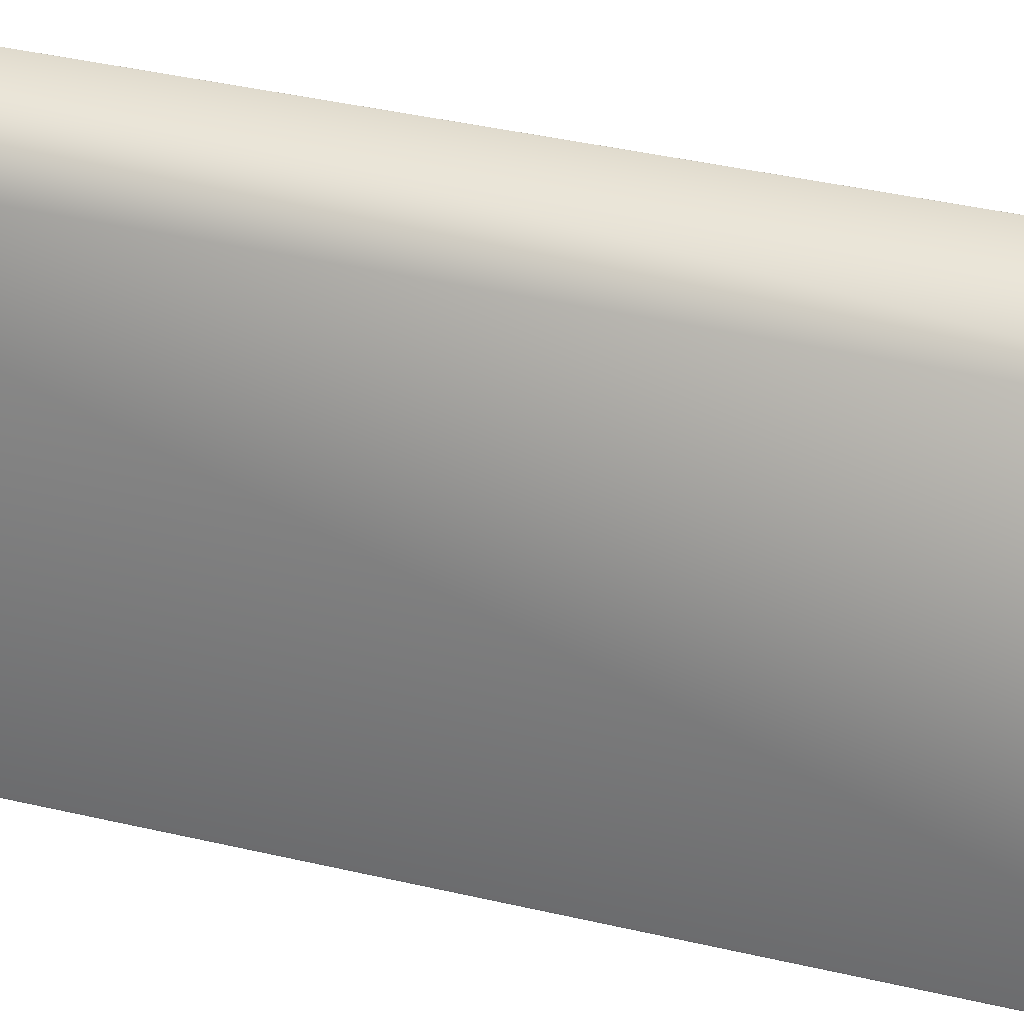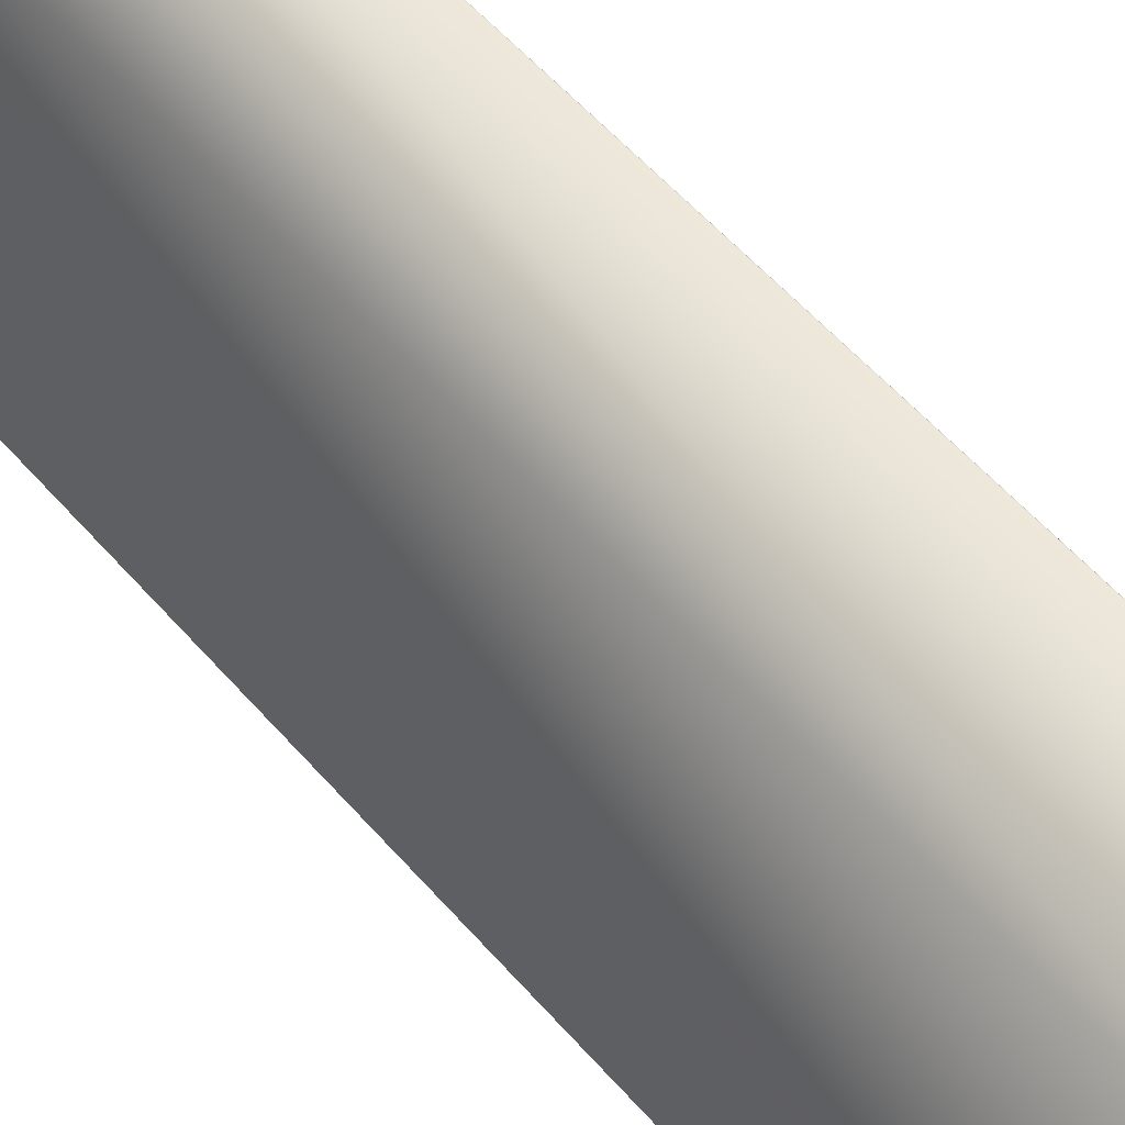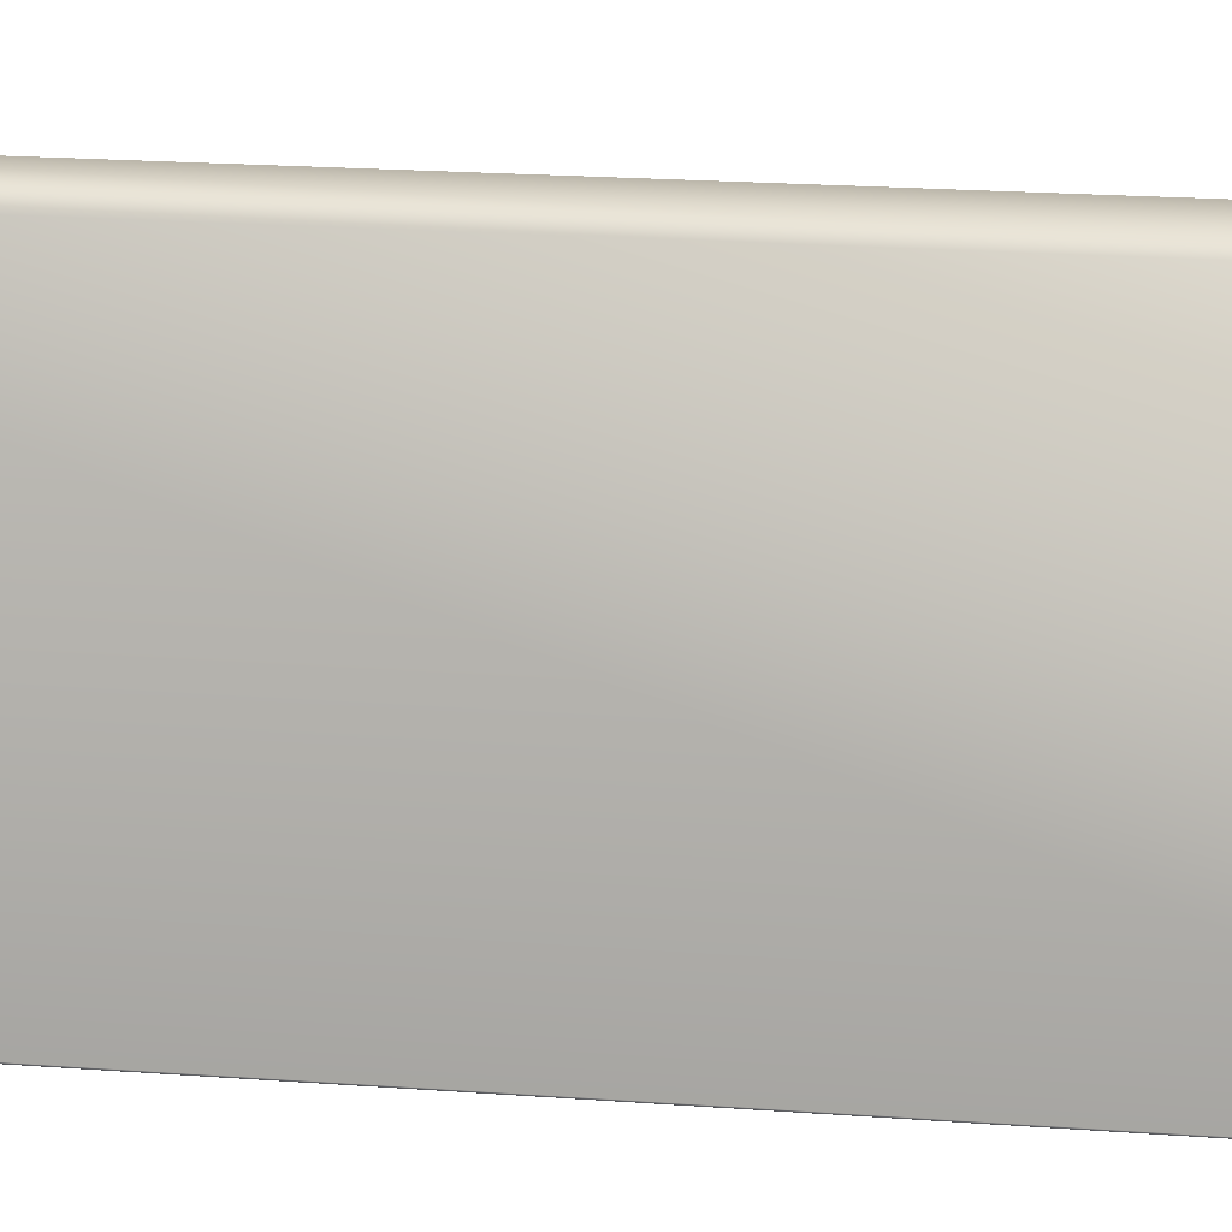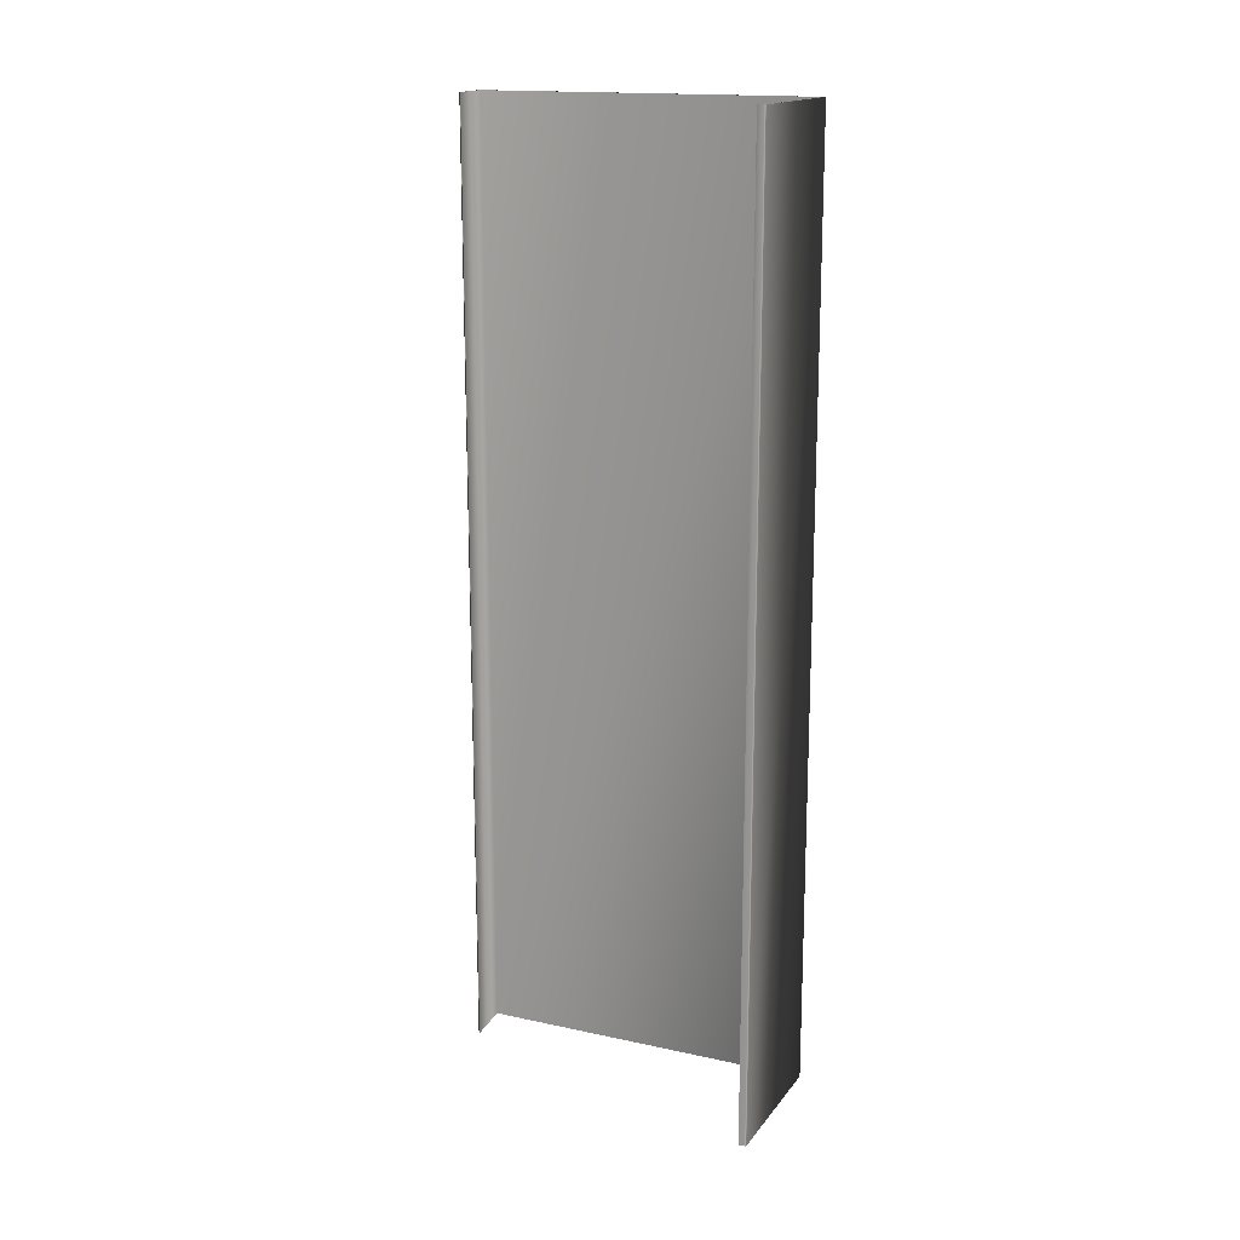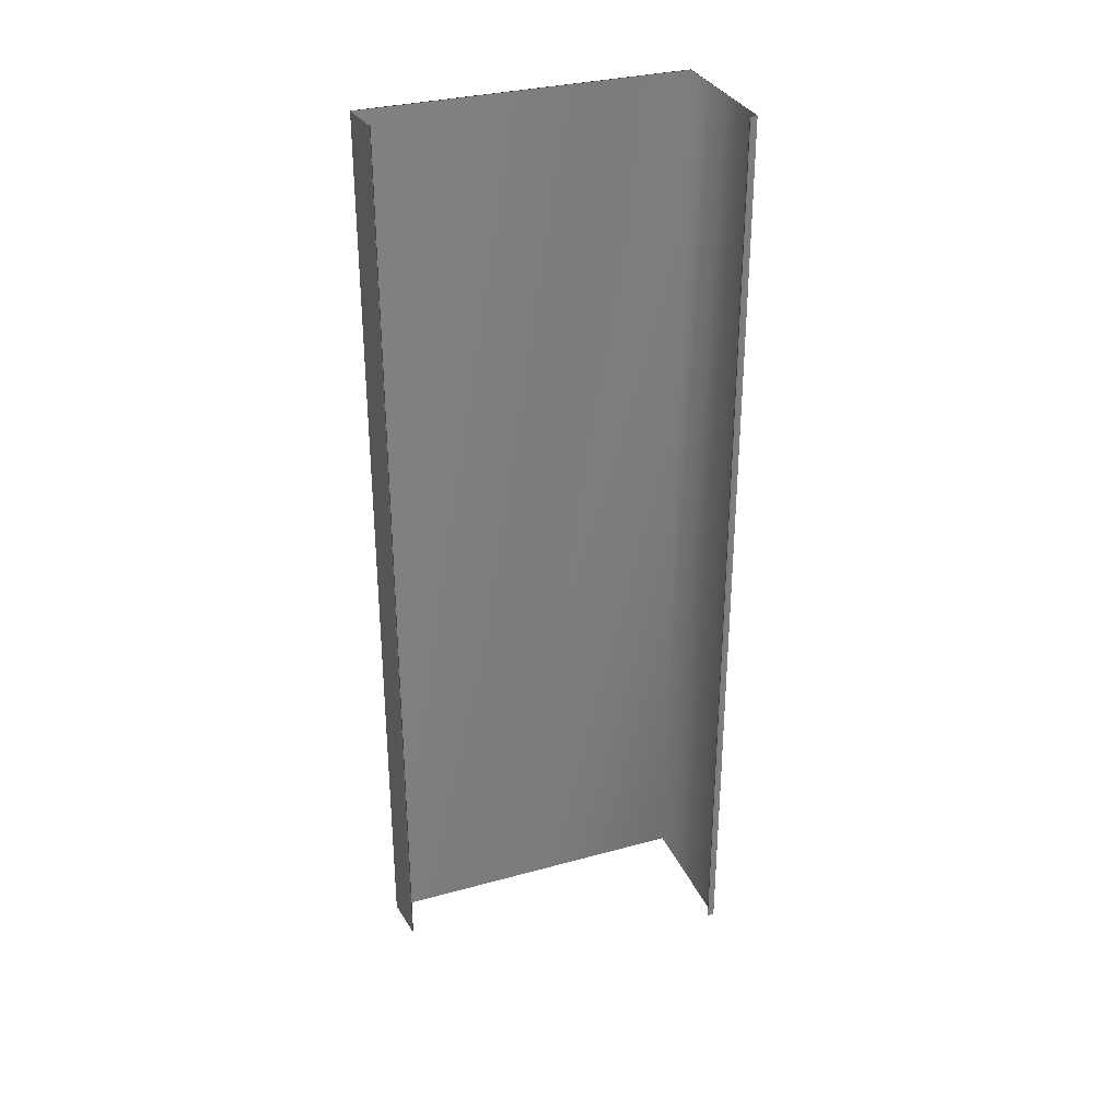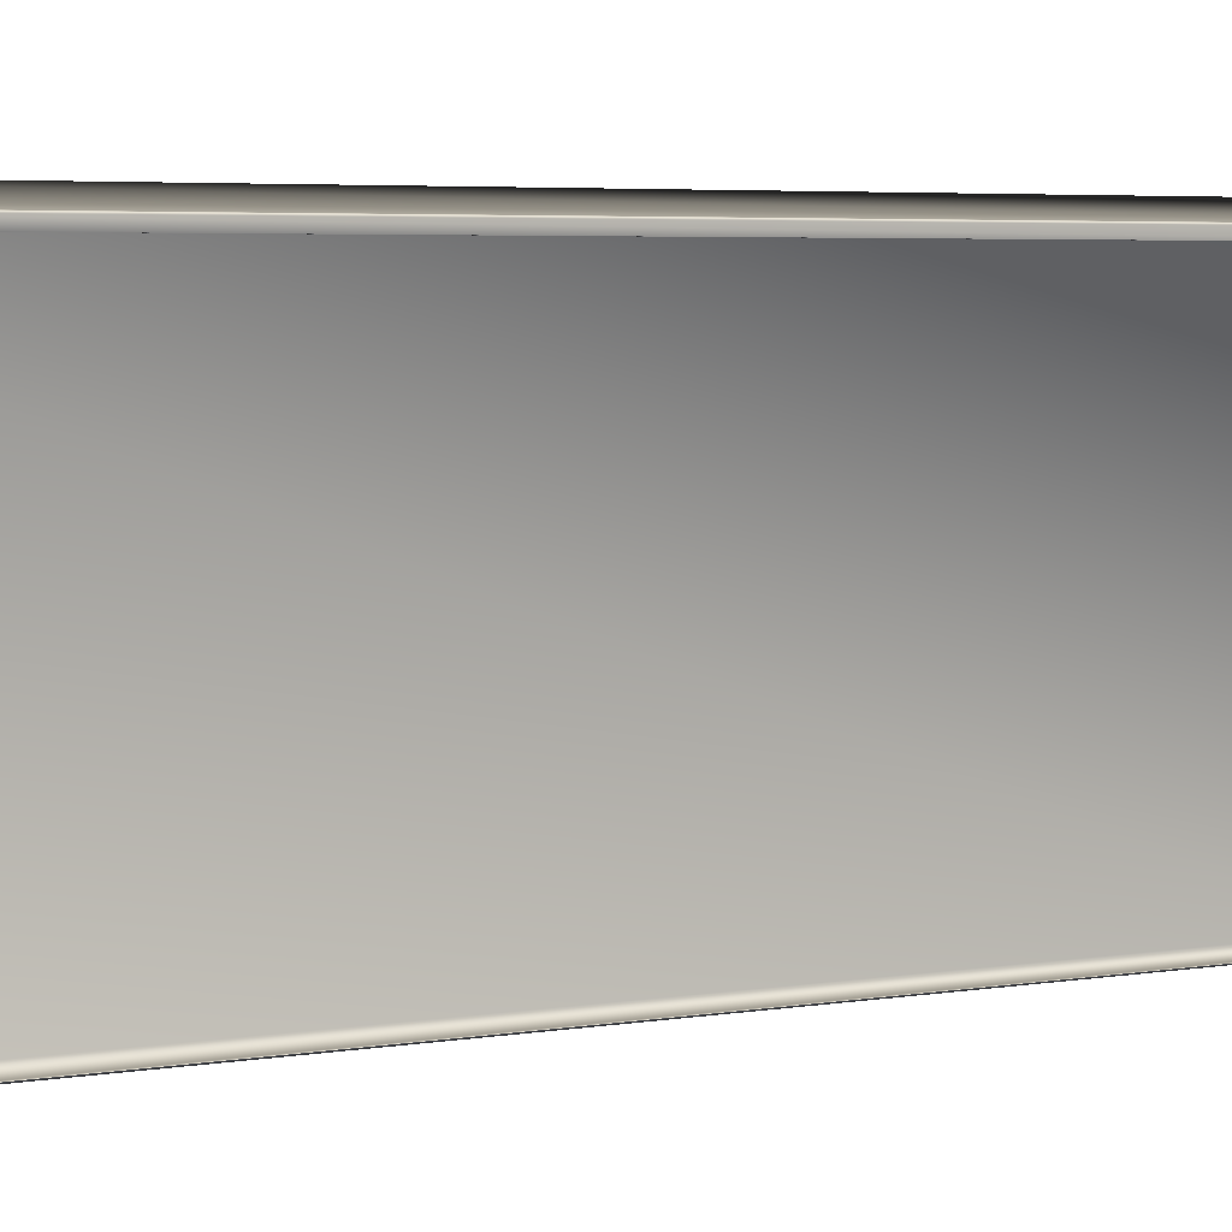
<metadata>
{"format":"obj","ext":"obj","renderer":"f3d","projection":"perspective","resolution":1024,"background":"white","views":[{"elev":38.1,"azim":106.8,"up":"+Z"},{"elev":55.7,"azim":139.8,"up":"+Z"},{"elev":19.0,"azim":98.3,"up":"+Z"},{"elev":16.5,"azim":-70.8,"up":"+Y"},{"elev":31.5,"azim":-116.2,"up":"+Y"},{"elev":3.7,"azim":-123.6,"up":"+Z"}]}
</metadata>
<code>
v 51 46.72 73.09
v 51 38.78 73.09
v 51 46.72 73.04
v 51 38.78 73.04
v 50.99 46.72 73.04
v 50.99 38.78 73.04
v 50.99 46.72 73.09
v 50.99 38.78 73.09
v 51 38.78 73.11
v 51 46.72 73.11
v 50.99 38.78 73.1
v 50.99 46.72 73.1
v 50.99 38.78 73.1
v 50.99 46.72 73.1
v 50.99 38.78 73.1
v 50.99 46.72 73.1
v 50.99 38.78 73.1
v 50.99 46.72 73.1
v 50.99 38.78 73.1
v 50.99 46.72 73.1
v 52.21 46.72 73.22
v 52.21 38.78 73.22
v 52.45 46.72 70.4
v 52.45 38.78 70.4
v 52.44 38.78 70.39
v 52.44 46.72 70.39
v 52.44 38.78 70.39
v 52.44 46.72 70.39
v 52.45 38.78 70.39
v 52.45 46.72 70.39
v 52.45 38.78 70.39
v 52.45 46.72 70.39
v 52.45 38.78 70.4
v 52.45 46.72 70.4
v 52.45 38.78 70.4
v 52.45 46.72 70.4
v 52.45 38.78 70.4
v 52.45 46.72 70.4
v 52.06 46.72 70.39
v 52.06 38.78 70.39
v 52.06 46.72 70.4
v 52.06 38.78 70.4
v 52.44 38.78 70.4
v 52.2 38.78 73.21
v 52.2 46.72 73.21
v 52.44 46.72 70.4
f 1 2 3
f 3 2 4
f 3 4 5
f 5 4 6
f 5 6 7
f 7 6 8
f 9 10 11
f 11 10 12
f 11 12 13
f 13 12 14
f 13 14 15
f 15 14 16
f 15 16 17
f 17 16 18
f 17 18 19
f 19 18 20
f 19 20 8
f 8 20 7
f 10 9 21
f 21 9 22
f 21 22 23
f 23 22 24
f 25 26 27
f 27 26 28
f 27 28 29
f 29 28 30
f 29 30 31
f 31 30 32
f 31 32 33
f 33 32 34
f 33 34 35
f 35 34 36
f 35 36 37
f 37 36 38
f 37 38 24
f 24 38 23
f 26 25 39
f 39 25 40
f 39 40 41
f 41 40 42
f 43 24 44
f 44 24 22
f 44 22 9
f 42 40 43
f 43 40 25
f 43 25 27
f 27 29 43
f 43 29 31
f 43 31 24
f 24 31 33
f 24 33 35
f 35 37 24
f 44 9 2
f 2 9 11
f 2 11 13
f 13 15 2
f 2 15 8
f 2 8 6
f 15 17 8
f 8 17 19
f 6 4 2
f 45 44 1
f 1 44 2
f 41 42 46
f 46 42 43
f 1 10 45
f 45 10 21
f 45 21 23
f 3 5 1
f 1 5 7
f 1 7 16
f 16 7 18
f 18 7 20
f 16 14 1
f 1 14 12
f 1 12 10
f 38 36 23
f 23 36 34
f 23 34 32
f 23 32 46
f 46 32 30
f 46 30 28
f 28 26 46
f 46 26 39
f 46 39 41
f 46 45 23
f 46 43 45
f 45 43 44

</code>
